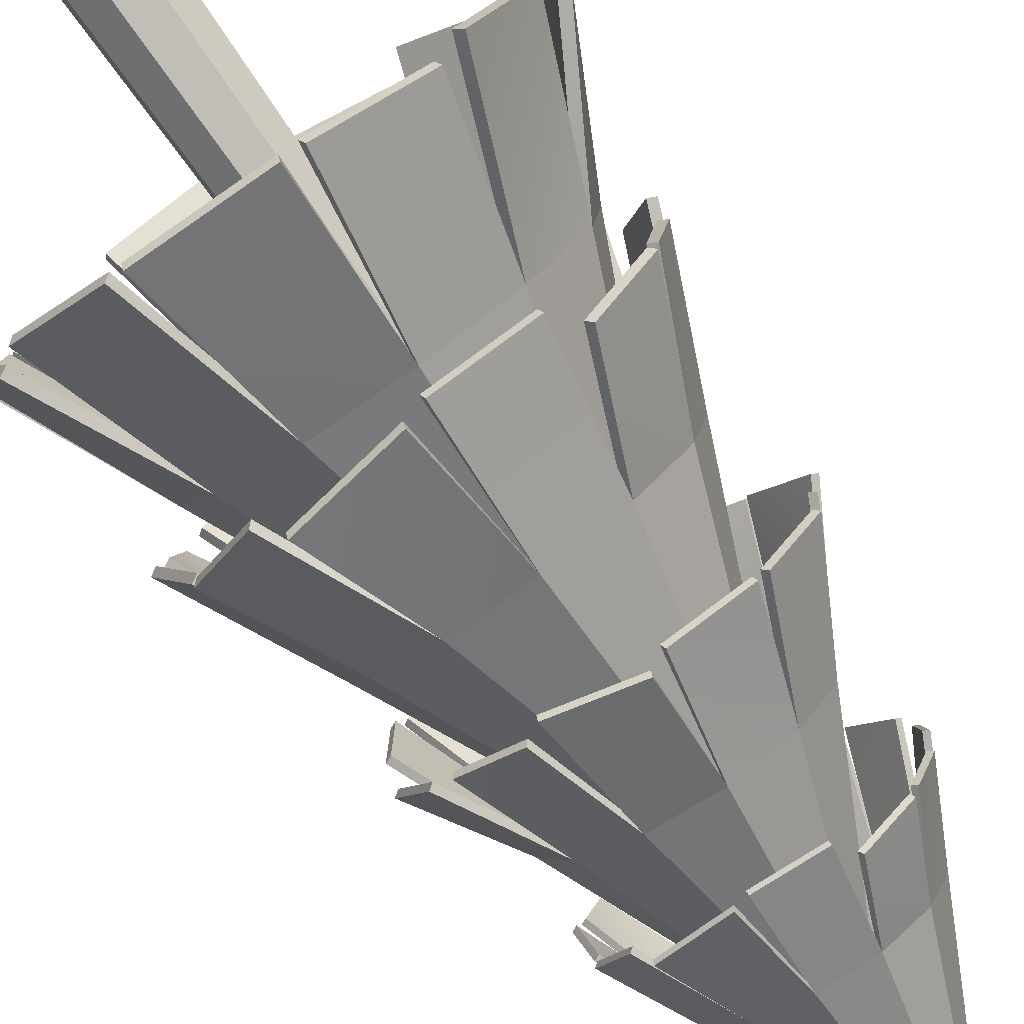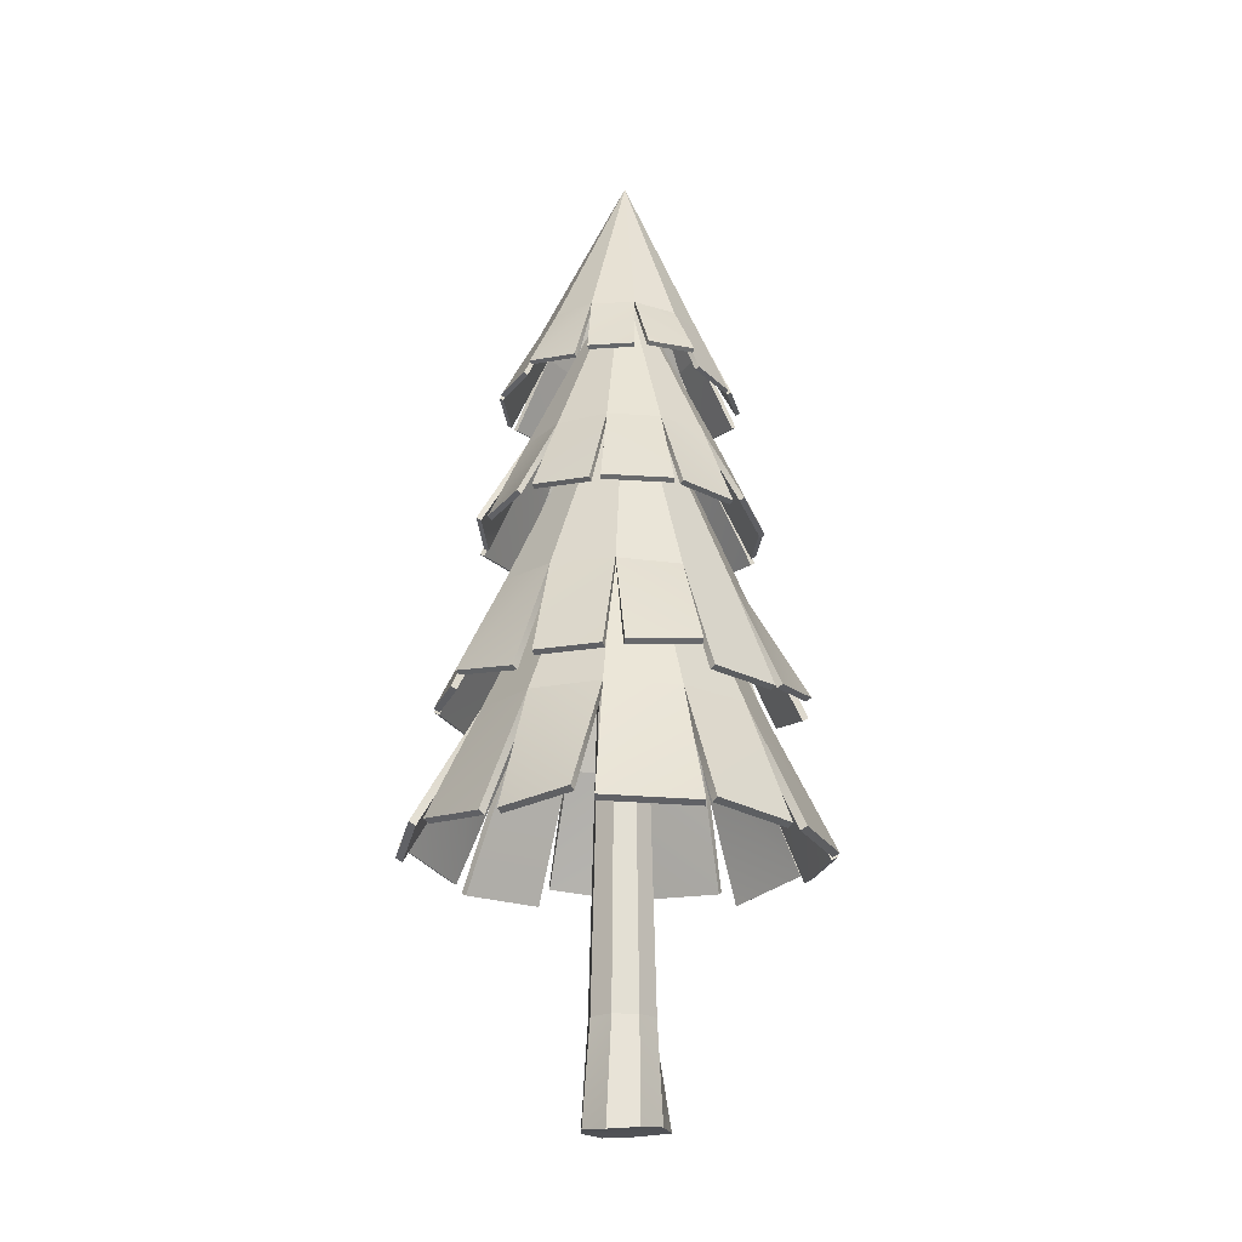
<metadata>
{"format":"obj","ext":"obj","renderer":"f3d","projection":"perspective","resolution":1024,"background":"white","views":[{"elev":-79.8,"azim":35.4,"up":"+Z"},{"elev":-20.8,"azim":117.3,"up":"+Y"}]}
</metadata>
<code>
v 5.388 -0.02733 -3.809
v 5.538 1.793 -3.855
v 5.369 -0.01098 -4.493
v 5.637 1.793 -4.306
v 6.027 -0.005989 -4.663
v 6.025 1.793 -4.556
v 6.64 -0.06601 -4.558
v 6.476 1.793 -4.457
v 6.997 -0.1126 -4.11
v 6.726 1.793 -4.069
v 6.814 -0.06922 -3.568
v 6.627 1.793 -3.618
v 6.235 -0.04149 -3.24
v 6.239 1.793 -3.368
v 5.654 -0.0501 -3.336
v 5.788 1.793 -3.467
v 5.812 10.22 -4.184
v 5.749 10.22 -3.893
v 6.063 10.22 -4.345
v 6.354 10.22 -4.282
v 6.515 10.22 -4.031
v 6.452 10.22 -3.74
v 6.201 10.22 -3.579
v 5.91 10.22 -3.642
v 5.774 4.655 -0.3079
v 6.04 11.88 -3.676
v 3.572 4.953 -1.107
v 5.888 11.88 -3.745
v 2.697 4.759 -2.786
v 5.791 11.87 -3.881
v 2.6 4.453 -4.582
v 5.774 11.87 -4.048
v 3.513 4.49 -6.353
v 5.843 11.87 -4.2
v 4.984 4.495 -7.492
v 5.979 11.87 -4.298
v 7.022 4.517 -7.513
v 6.146 11.87 -4.314
v 8.766 4.542 -6.795
v 6.298 11.88 -4.245
v 9.823 4.757 -4.954
v 6.396 11.88 -4.109
v 9.791 4.584 -3.275
v 6.412 11.88 -3.942
v 8.971 4.837 -1.439
v 6.343 11.88 -3.79
v 7.525 4.907 -0.3068
v 6.207 11.88 -3.693
v 5.722 6.895 -1.385
v 4.496 6.877 -1.941
v 3.713 6.859 -3.035
v 3.582 6.845 -4.374
v 4.138 6.84 -5.599
v 5.231 6.845 -6.383
v 6.571 6.858 -6.514
v 7.796 6.876 -5.959
v 8.579 6.894 -4.865
v 8.711 6.908 -3.526
v 8.155 6.913 -2.3
v 7.061 6.908 -1.517
v 9.679 4.608 -3.554
v 3.949 4.543 -1.02
v 2.698 4.788 -2.337
v 2.601 4.718 -4.193
v 3.217 4.696 -6.123
v 4.766 4.494 -7.381
v 6.751 4.513 -7.649
v 8.404 4.688 -6.82
v 9.538 4.648 -5.232
v 9.054 4.815 -1.773
v 7.848 4.589 -0.4744
v 5.413 4.517 -0.3323
v 5.774 4.583 -0.43
v 6.055 11.76 -3.757
v 3.67 4.874 -1.171
v 5.942 11.76 -3.808
v 2.822 4.693 -2.796
v 5.87 11.76 -3.91
v 2.719 4.391 -4.537
v 5.857 11.76 -4.033
v 3.591 4.429 -6.253
v 5.909 11.76 -4.147
v 4.996 4.43 -7.367
v 6.01 11.76 -4.219
v 6.971 4.452 -7.398
v 6.134 11.76 -4.231
v 8.659 4.474 -6.73
v 6.247 11.76 -4.18
v 9.699 4.69 -4.957
v 6.319 11.76 -4.079
v 9.676 4.519 -3.325
v 6.332 11.76 -3.955
v 8.902 4.763 -1.537
v 6.28 11.76 -3.842
v 7.526 4.835 -0.4289
v 6.179 11.76 -3.769
v 5.746 6.829 -1.508
v 4.576 6.808 -2.036
v 3.83 6.79 -3.076
v 3.707 6.782 -4.354
v 4.238 6.778 -5.521
v 5.278 6.781 -6.265
v 6.551 6.793 -6.39
v 7.715 6.81 -5.863
v 8.461 6.827 -4.826
v 8.588 6.841 -3.55
v 8.059 6.844 -2.378
v 7.022 6.838 -1.633
v 9.555 4.54 -3.557
v 4.002 4.48 -1.135
v 2.797 4.709 -2.401
v 2.726 4.652 -4.202
v 3.336 4.634 -6.078
v 4.844 4.433 -7.28
v 6.763 4.447 -7.524
v 8.353 4.623 -6.705
v 9.432 4.58 -5.167
v 8.939 4.749 -1.822
v 7.779 4.515 -0.5728
v 5.466 4.454 -0.4472
v 6.183 7.211 -7.044
v 6.209 13.63 -4.342
v 8.155 7.484 -6.506
v 6.346 13.63 -4.292
v 9.029 7.364 -5.097
v 6.44 13.63 -4.18
v 9.232 7.158 -3.531
v 6.466 13.63 -4.036
v 8.556 7.256 -1.929
v 6.416 13.64 -3.899
v 7.352 7.309 -0.8407
v 6.304 13.64 -3.805
v 5.58 7.343 -0.6868
v 6.16 13.65 -3.78
v 4.013 7.353 -1.196
v 6.023 13.65 -3.83
v 2.97 7.486 -2.734
v 5.929 13.65 -3.942
v 2.885 7.279 -4.191
v 5.903 13.64 -4.086
v 3.476 7.431 -5.852
v 5.953 13.64 -4.223
v 4.659 7.444 -6.936
v 6.065 13.63 -4.317
v 6.31 9.202 -6.186
v 7.414 9.196 -5.784
v 8.17 9.212 -4.884
v 8.374 9.244 -3.728
v 7.972 9.285 -2.624
v 7.072 9.323 -1.869
v 5.916 9.348 -1.666
v 4.812 9.354 -2.068
v 4.056 9.338 -2.968
v 3.852 9.306 -4.124
v 4.254 9.265 -5.228
v 5.154 9.227 -5.983
v 3.001 7.308 -3.957
v 7.819 7.125 -6.543
v 8.997 7.375 -5.489
v 9.206 7.375 -3.878
v 8.799 7.426 -2.157
v 7.534 7.303 -0.9515
v 5.824 7.342 -0.5863
v 4.331 7.479 -1.203
v 3.237 7.398 -2.507
v 3.426 7.424 -5.555
v 4.388 7.175 -6.758
v 6.498 7.09 -7.042
v 6.19 7.153 -6.935
v 6.201 13.53 -4.267
v 8.073 7.417 -6.441
v 6.303 13.53 -4.23
v 8.92 7.308 -5.078
v 6.373 13.53 -4.146
v 9.125 7.103 -3.56
v 6.392 13.53 -4.04
v 8.481 7.2 -2.01
v 6.355 13.54 -3.938
v 7.332 7.248 -0.9463
v 6.271 13.54 -3.868
v 5.616 7.282 -0.7882
v 6.164 13.54 -3.849
v 4.101 7.291 -1.257
v 6.062 13.54 -3.886
v 3.078 7.427 -2.737
v 5.993 13.54 -3.969
v 2.988 7.222 -4.153
v 5.974 13.54 -4.076
v 3.543 7.369 -5.769
v 6.011 13.53 -4.178
v 4.667 7.385 -6.827
v 6.094 13.53 -4.248
v 6.297 9.148 -6.076
v 7.351 9.14 -5.694
v 8.07 9.154 -4.839
v 8.264 9.189 -3.735
v 7.88 9.229 -2.683
v 7.024 9.264 -1.966
v 5.924 9.288 -1.773
v 4.875 9.293 -2.154
v 4.157 9.278 -3.007
v 3.96 9.248 -4.11
v 4.342 9.207 -5.164
v 5.195 9.169 -5.882
v 3.109 7.248 -3.96
v 7.781 7.074 -6.437
v 8.915 7.308 -5.423
v 9.097 7.319 -3.86
v 8.692 7.371 -2.186
v 7.459 7.247 -1.032
v 5.805 7.281 -0.6919
v 4.367 7.418 -1.304
v 3.324 7.336 -2.569
v 3.53 7.367 -5.518
v 4.455 7.112 -6.674
v 6.459 7.039 -6.936
v 3.895 10.2 -3.073
v 5.759 15.48 -3.808
v 3.638 10.47 -4.704
v 5.751 15.48 -3.926
v 4.398 10.43 -5.819
v 5.803 15.49 -4.032
v 5.498 10.31 -6.49
v 5.901 15.5 -4.098
v 6.906 10.42 -6.514
v 6.02 15.5 -4.106
v 8.109 10.48 -5.978
v 6.126 15.51 -4.054
v 8.807 10.48 -4.714
v 6.192 15.51 -3.956
v 8.946 10.45 -3.385
v 6.2 15.51 -3.838
v 8.146 10.5 -2.101
v 6.148 15.5 -3.731
v 7.098 10.28 -1.565
v 6.05 15.49 -3.665
v 5.667 10.37 -1.452
v 5.932 15.48 -3.657
v 4.473 10.36 -1.972
v 5.825 15.48 -3.709
v 4.449 11.84 -3.396
v 4.383 11.86 -4.347
v 4.801 11.91 -5.202
v 5.591 11.98 -5.733
v 6.542 12.04 -5.798
v 7.397 12.08 -5.378
v 7.929 12.08 -4.586
v 7.995 12.06 -3.636
v 7.576 12.01 -2.78
v 6.786 11.94 -2.249
v 5.836 11.88 -2.185
v 4.98 11.84 -2.604
v 7.232 10.31 -1.727
v 3.729 10.17 -4.453
v 4.118 10.42 -5.666
v 5.244 10.47 -6.351
v 6.654 10.56 -6.614
v 7.967 10.47 -6.077
v 8.801 10.49 -4.928
v 8.833 10.56 -3.614
v 8.228 10.43 -2.376
v 5.904 10.37 -1.513
v 4.7 10.15 -1.837
v 3.795 10.1 -3.31
v 3.975 10.15 -3.116
v 5.82 15.4 -3.829
v 3.715 10.41 -4.667
v 5.814 15.4 -3.917
v 4.449 10.38 -5.746
v 5.853 15.41 -3.996
v 5.512 10.26 -6.403
v 5.926 15.41 -4.045
v 6.872 10.37 -6.433
v 6.013 15.42 -4.051
v 8.039 10.43 -5.93
v 6.093 15.42 -4.013
v 8.721 10.43 -4.709
v 6.142 15.42 -3.939
v 8.872 10.4 -3.431
v 6.148 15.42 -3.851
v 8.109 10.45 -2.182
v 6.109 15.41 -3.772
v 7.092 10.24 -1.655
v 6.036 15.41 -3.723
v 5.708 10.32 -1.531
v 5.948 15.4 -3.717
v 4.552 10.32 -2.015
v 5.869 15.4 -3.756
v 4.536 11.8 -3.424
v 4.472 11.82 -4.331
v 4.869 11.87 -5.145
v 5.624 11.93 -5.651
v 6.53 11.99 -5.711
v 7.342 12.02 -5.312
v 7.848 12.03 -4.559
v 7.911 12.01 -3.656
v 7.515 11.96 -2.843
v 6.763 11.9 -2.336
v 5.855 11.84 -2.273
v 5.043 11.8 -2.67
v 7.195 10.27 -1.808
v 3.822 10.13 -4.46
v 4.195 10.37 -5.629
v 5.294 10.43 -6.278
v 6.668 10.51 -6.527
v 7.934 10.43 -5.996
v 8.73 10.44 -4.881
v 8.747 10.51 -3.609
v 8.154 10.38 -2.423
v 5.898 10.32 -1.604
v 4.741 10.1 -1.916
v 3.888 10.06 -3.317
v 5.906 13.04 -6.065
v 5.951 17.86 -3.926
v 7.257 13.33 -5.976
v 8.029 13.28 -5.174
v 8.389 13.13 -4.179
v 8.163 13.14 -3.034
v 7.522 13.1 -2.154
v 6.381 13.02 -1.81
v 5.285 12.95 -1.93
v 4.383 13 -2.793
v 4.137 12.87 -3.741
v 4.286 13.03 -4.909
v 4.911 13.11 -5.781
v 6.005 14.37 -5.474
v 6.784 14.42 -5.361
v 7.402 14.46 -4.874
v 7.693 14.48 -4.142
v 7.581 14.47 -3.363
v 7.094 14.44 -2.744
v 6.363 14.39 -2.452
v 5.585 14.34 -2.564
v 4.967 14.3 -3.052
v 4.675 14.28 -3.783
v 4.788 14.29 -4.563
v 5.275 14.32 -5.182
v 4.244 12.89 -3.603
v 7.05 13.07 -5.962
v 7.954 13.29 -5.426
v 8.313 13.28 -4.398
v 8.282 13.27 -3.212
v 7.627 13.1 -2.252
v 6.556 13.03 -1.778
v 5.485 13.05 -1.975
v 4.593 12.95 -2.683
v 4.295 13.01 -4.707
v 4.772 12.92 -5.633
v 6.118 12.98 -6.11
v 5.928 13 -5.996
v 5.957 17.77 -3.927
v 7.216 13.28 -5.923
v 7.964 13.23 -5.148
v 8.318 13.09 -4.185
v 8.106 13.1 -3.078
v 7.498 13.06 -2.222
v 6.394 12.98 -1.883
v 5.337 12.91 -1.983
v 4.456 12.96 -2.811
v 4.212 12.84 -3.732
v 4.345 12.99 -4.864
v 4.934 13.07 -5.712
v 6.014 14.33 -5.401
v 6.758 14.38 -5.295
v 7.346 14.42 -4.832
v 7.623 14.44 -4.133
v 7.514 14.43 -3.39
v 7.052 14.4 -2.803
v 6.357 14.35 -2.525
v 5.618 14.3 -2.631
v 5.03 14.26 -3.093
v 4.751 14.25 -3.79
v 4.858 14.25 -4.534
v 5.319 14.28 -5.122
v 4.317 12.86 -3.621
v 7.042 13.03 -5.889
v 7.913 13.24 -5.374
v 8.248 13.24 -4.373
v 8.211 13.23 -3.218
v 7.569 13.06 -2.296
v 6.531 12.99 -1.846
v 5.498 13.01 -2.048
v 4.645 12.91 -2.737
v 4.371 12.98 -4.698
v 4.83 12.88 -5.589
v 6.11 12.94 -6.037
f 1 4 3
f 4 5 3
f 5 8 7
f 7 10 9
f 10 11 9
f 12 13 11
f 10 22 12
f 13 16 15
f 16 1 15
f 1 5 13
f 19 18 23
f 16 18 2
f 2 17 4
f 6 20 8
f 12 23 14
f 8 21 10
f 14 24 16
f 4 19 6
f 1 2 4
f 4 6 5
f 5 6 8
f 7 8 10
f 10 12 11
f 12 14 13
f 10 21 22
f 13 14 16
f 16 2 1
f 15 1 13
f 1 3 5
f 5 7 11
f 7 9 11
f 11 13 5
f 19 17 18
f 18 24 23
f 23 22 19
f 22 21 19
f 21 20 19
f 16 24 18
f 2 18 17
f 6 19 20
f 12 22 23
f 8 20 21
f 14 23 24
f 4 17 19
f 26 50 49
f 50 30 51
f 30 52 51
f 32 53 52
f 34 54 53
f 36 55 54
f 55 40 56
f 40 57 56
f 42 58 57
f 44 59 58
f 26 46 38
f 46 60 59
f 48 49 60
f 60 25 47
f 45 60 71
f 58 70 43
f 41 58 61
f 56 69 39
f 55 68 37
f 35 55 67
f 33 54 66
f 52 65 31
f 51 64 29
f 27 51 63
f 49 62 72
f 97 76 74
f 98 78 76
f 100 78 99
f 101 80 100
f 101 84 82
f 102 86 84
f 103 88 86
f 105 88 104
f 106 90 105
f 106 94 92
f 86 90 74
f 107 96 94
f 97 96 108
f 73 108 95
f 93 108 107
f 118 106 91
f 89 106 105
f 117 104 87
f 116 103 85
f 83 103 102
f 81 102 101
f 113 100 79
f 112 99 77
f 75 99 98
f 110 97 120
f 72 110 120
f 50 75 98
f 63 75 27
f 29 99 51
f 64 77 29
f 31 100 52
f 31 113 79
f 33 101 53
f 33 114 81
f 35 102 54
f 67 83 35
f 37 103 55
f 37 116 85
f 56 87 104
f 69 87 39
f 57 89 105
f 61 89 41
f 43 106 58
f 43 118 91
f 45 107 59
f 71 93 45
f 60 95 108
f 25 95 47
f 25 97 73
f 61 106 109
f 62 98 110
f 63 99 111
f 64 100 112
f 65 101 113
f 66 102 114
f 67 103 115
f 68 104 116
f 69 105 117
f 70 107 118
f 71 108 119
f 72 97 49
f 122 146 145
f 124 147 146
f 126 148 147
f 148 130 149
f 149 132 150
f 150 134 151
f 134 152 151
f 136 153 152
f 138 154 153
f 154 142 155
f 138 134 130
f 155 144 156
f 156 122 145
f 156 121 143
f 141 156 167
f 154 166 139
f 137 154 157
f 152 165 135
f 151 164 133
f 131 151 163
f 129 150 162
f 148 161 127
f 147 160 125
f 123 147 159
f 145 158 168
f 193 172 170
f 194 174 172
f 196 174 195
f 197 176 196
f 197 180 178
f 198 182 180
f 199 184 182
f 201 184 200
f 202 186 201
f 202 190 188
f 170 174 190
f 203 192 190
f 193 192 204
f 169 204 191
f 189 204 203
f 214 202 187
f 185 202 201
f 213 200 183
f 212 199 181
f 179 199 198
f 177 198 197
f 209 196 175
f 208 195 173
f 171 195 194
f 206 193 216
f 168 206 216
f 146 171 194
f 159 171 123
f 125 195 147
f 160 173 125
f 127 196 148
f 127 209 175
f 129 197 149
f 129 210 177
f 131 198 150
f 163 179 131
f 133 199 151
f 133 212 181
f 152 183 200
f 165 183 135
f 153 185 201
f 157 185 137
f 139 202 154
f 139 214 187
f 141 203 155
f 167 189 141
f 156 191 204
f 121 191 143
f 121 193 169
f 157 202 205
f 158 194 206
f 159 195 207
f 160 196 208
f 161 197 209
f 162 198 210
f 163 199 211
f 164 200 212
f 165 201 213
f 166 203 214
f 167 204 215
f 168 193 145
f 218 242 241
f 220 243 242
f 222 244 243
f 244 226 245
f 245 228 246
f 246 230 247
f 230 248 247
f 232 249 248
f 234 250 249
f 250 238 251
f 226 224 234
f 251 240 252
f 252 218 241
f 252 217 239
f 237 252 263
f 250 262 235
f 233 250 253
f 248 261 231
f 247 260 229
f 227 247 259
f 225 246 258
f 244 257 223
f 243 256 221
f 219 243 255
f 241 254 264
f 289 268 266
f 291 268 290
f 292 270 291
f 292 274 272
f 293 276 274
f 294 278 276
f 296 278 295
f 297 280 296
f 298 282 297
f 298 286 284
f 286 288 268
f 299 288 286
f 289 288 300
f 265 300 287
f 285 300 299
f 310 298 283
f 281 298 297
f 309 296 279
f 308 295 277
f 275 295 294
f 273 294 293
f 305 292 271
f 304 291 269
f 267 291 290
f 302 289 312
f 264 302 312
f 242 267 290
f 255 267 219
f 221 291 243
f 256 269 221
f 223 292 244
f 223 305 271
f 225 293 245
f 225 306 273
f 227 294 246
f 259 275 227
f 229 295 247
f 229 308 277
f 248 279 296
f 261 279 231
f 249 281 297
f 253 281 233
f 235 298 250
f 235 310 283
f 237 299 251
f 263 285 237
f 252 287 300
f 217 287 239
f 217 289 265
f 253 298 301
f 254 290 302
f 255 291 303
f 256 292 304
f 257 293 305
f 258 294 306
f 259 295 307
f 260 296 308
f 261 297 309
f 262 299 310
f 263 300 311
f 264 289 241
f 326 314 327
f 327 314 328
f 328 314 329
f 329 314 330
f 330 314 331
f 331 314 332
f 332 314 333
f 333 314 334
f 334 314 335
f 335 314 336
f 336 314 337
f 337 314 326
f 337 313 325
f 324 337 348
f 335 347 323
f 322 335 338
f 333 346 321
f 332 345 320
f 319 332 344
f 318 331 343
f 329 342 317
f 328 341 316
f 315 328 340
f 326 339 349
f 363 364 351
f 364 365 351
f 365 366 351
f 366 367 351
f 367 368 351
f 368 369 351
f 369 370 351
f 370 371 351
f 371 372 351
f 372 373 351
f 373 374 351
f 374 363 351
f 350 374 362
f 361 374 373
f 384 372 360
f 359 372 371
f 383 370 358
f 382 369 357
f 356 369 368
f 355 368 367
f 379 366 354
f 378 365 353
f 352 365 364
f 376 363 386
f 349 376 386
f 327 352 364
f 340 352 315
f 316 365 328
f 341 353 316
f 317 366 329
f 317 379 354
f 318 367 330
f 318 380 355
f 319 368 331
f 344 356 319
f 320 369 332
f 320 382 357
f 333 358 370
f 346 358 321
f 334 359 371
f 338 359 322
f 323 372 335
f 323 384 360
f 324 373 336
f 348 361 324
f 337 362 374
f 313 362 325
f 313 363 350
f 338 372 375
f 339 364 376
f 340 365 377
f 341 366 378
f 330 379 342
f 343 368 380
f 344 369 381
f 345 370 382
f 346 371 383
f 347 373 384
f 348 374 385
f 349 363 326
f 26 28 50
f 50 28 30
f 30 32 52
f 32 34 53
f 34 36 54
f 36 38 55
f 55 38 40
f 40 42 57
f 42 44 58
f 44 46 59
f 30 28 26
f 26 48 46
f 46 44 42
f 42 40 46
f 40 38 46
f 38 36 30
f 36 34 30
f 34 32 30
f 30 26 38
f 46 48 60
f 48 26 49
f 60 49 25
f 45 59 60
f 58 59 70
f 41 57 58
f 56 57 69
f 55 56 68
f 35 54 55
f 33 53 54
f 52 53 65
f 51 52 64
f 27 50 51
f 49 50 62
f 97 98 76
f 98 99 78
f 100 80 78
f 101 82 80
f 101 102 84
f 102 103 86
f 103 104 88
f 105 90 88
f 106 92 90
f 106 107 94
f 74 76 78
f 78 80 74
f 80 82 74
f 82 84 86
f 86 88 90
f 90 92 74
f 92 94 74
f 94 96 74
f 82 86 74
f 107 108 96
f 97 74 96
f 73 97 108
f 93 119 108
f 118 107 106
f 89 109 106
f 117 105 104
f 116 104 103
f 83 115 103
f 81 114 102
f 113 101 100
f 112 100 99
f 75 111 99
f 110 98 97
f 72 62 110
f 50 27 75
f 63 111 75
f 29 77 99
f 64 112 77
f 31 79 100
f 31 65 113
f 33 81 101
f 33 66 114
f 35 83 102
f 67 115 83
f 37 85 103
f 37 68 116
f 56 39 87
f 69 117 87
f 57 41 89
f 61 109 89
f 43 91 106
f 43 70 118
f 45 93 107
f 71 119 93
f 60 47 95
f 25 73 95
f 25 49 97
f 61 58 106
f 62 50 98
f 63 51 99
f 64 52 100
f 65 53 101
f 66 54 102
f 67 55 103
f 68 56 104
f 69 57 105
f 70 59 107
f 71 60 108
f 72 120 97
f 122 124 146
f 124 126 147
f 126 128 148
f 148 128 130
f 149 130 132
f 150 132 134
f 134 136 152
f 136 138 153
f 138 140 154
f 154 140 142
f 126 124 142
f 124 122 142
f 122 144 142
f 142 140 126
f 140 138 128
f 126 140 128
f 138 136 134
f 134 132 130
f 130 128 138
f 155 142 144
f 156 144 122
f 156 145 121
f 141 155 156
f 154 155 166
f 137 153 154
f 152 153 165
f 151 152 164
f 131 150 151
f 129 149 150
f 148 149 161
f 147 148 160
f 123 146 147
f 145 146 158
f 193 194 172
f 194 195 174
f 196 176 174
f 197 178 176
f 197 198 180
f 198 199 182
f 199 200 184
f 201 186 184
f 202 188 186
f 202 203 190
f 170 172 174
f 174 176 188
f 176 178 186
f 178 180 186
f 180 182 186
f 182 184 186
f 186 188 176
f 188 190 174
f 190 192 170
f 203 204 192
f 193 170 192
f 169 193 204
f 189 215 204
f 214 203 202
f 185 205 202
f 213 201 200
f 212 200 199
f 179 211 199
f 177 210 198
f 209 197 196
f 208 196 195
f 171 207 195
f 206 194 193
f 168 158 206
f 146 123 171
f 159 207 171
f 125 173 195
f 160 208 173
f 127 175 196
f 127 161 209
f 129 177 197
f 129 162 210
f 131 179 198
f 163 211 179
f 133 181 199
f 133 164 212
f 152 135 183
f 165 213 183
f 153 137 185
f 157 205 185
f 139 187 202
f 139 166 214
f 141 189 203
f 167 215 189
f 156 143 191
f 121 169 191
f 121 145 193
f 157 154 202
f 158 146 194
f 159 147 195
f 160 148 196
f 161 149 197
f 162 150 198
f 163 151 199
f 164 152 200
f 165 153 201
f 166 155 203
f 167 156 204
f 168 216 193
f 218 220 242
f 220 222 243
f 222 224 244
f 244 224 226
f 245 226 228
f 246 228 230
f 230 232 248
f 232 234 249
f 234 236 250
f 250 236 238
f 222 220 238
f 220 218 240
f 238 220 240
f 238 236 222
f 236 234 224
f 222 236 224
f 234 232 228
f 232 230 228
f 228 226 234
f 251 238 240
f 252 240 218
f 252 241 217
f 237 251 252
f 250 251 262
f 233 249 250
f 248 249 261
f 247 248 260
f 227 246 247
f 225 245 246
f 244 245 257
f 243 244 256
f 219 242 243
f 241 242 254
f 289 290 268
f 291 270 268
f 292 272 270
f 292 293 274
f 293 294 276
f 294 295 278
f 296 280 278
f 297 282 280
f 298 284 282
f 298 299 286
f 266 268 288
f 268 270 286
f 270 272 286
f 272 274 284
f 286 272 284
f 274 276 282
f 276 278 280
f 282 276 280
f 282 284 274
f 299 300 288
f 289 266 288
f 265 289 300
f 285 311 300
f 310 299 298
f 281 301 298
f 309 297 296
f 308 296 295
f 275 307 295
f 273 306 294
f 305 293 292
f 304 292 291
f 267 303 291
f 302 290 289
f 264 254 302
f 242 219 267
f 255 303 267
f 221 269 291
f 256 304 269
f 223 271 292
f 223 257 305
f 225 273 293
f 225 258 306
f 227 275 294
f 259 307 275
f 229 277 295
f 229 260 308
f 248 231 279
f 261 309 279
f 249 233 281
f 253 301 281
f 235 283 298
f 235 262 310
f 237 285 299
f 263 311 285
f 252 239 287
f 217 265 287
f 217 241 289
f 253 250 298
f 254 242 290
f 255 243 291
f 256 244 292
f 257 245 293
f 258 246 294
f 259 247 295
f 260 248 296
f 261 249 297
f 262 251 299
f 263 252 300
f 264 312 289
f 337 326 313
f 324 336 337
f 335 336 347
f 322 334 335
f 333 334 346
f 332 333 345
f 319 331 332
f 318 330 331
f 329 330 342
f 328 329 341
f 315 327 328
f 326 327 339
f 350 363 374
f 361 385 374
f 384 373 372
f 359 375 372
f 383 371 370
f 382 370 369
f 356 381 369
f 355 380 368
f 379 367 366
f 378 366 365
f 352 377 365
f 376 364 363
f 349 339 376
f 327 315 352
f 340 377 352
f 316 353 365
f 341 378 353
f 317 354 366
f 317 342 379
f 318 355 367
f 318 343 380
f 319 356 368
f 344 381 356
f 320 357 369
f 320 345 382
f 333 321 358
f 346 383 358
f 334 322 359
f 338 375 359
f 323 360 372
f 323 347 384
f 324 361 373
f 348 385 361
f 337 325 362
f 313 350 362
f 313 326 363
f 338 335 372
f 339 327 364
f 340 328 365
f 341 329 366
f 330 367 379
f 343 331 368
f 344 332 369
f 345 333 370
f 346 334 371
f 347 336 373
f 348 337 374
f 349 386 363

</code>
